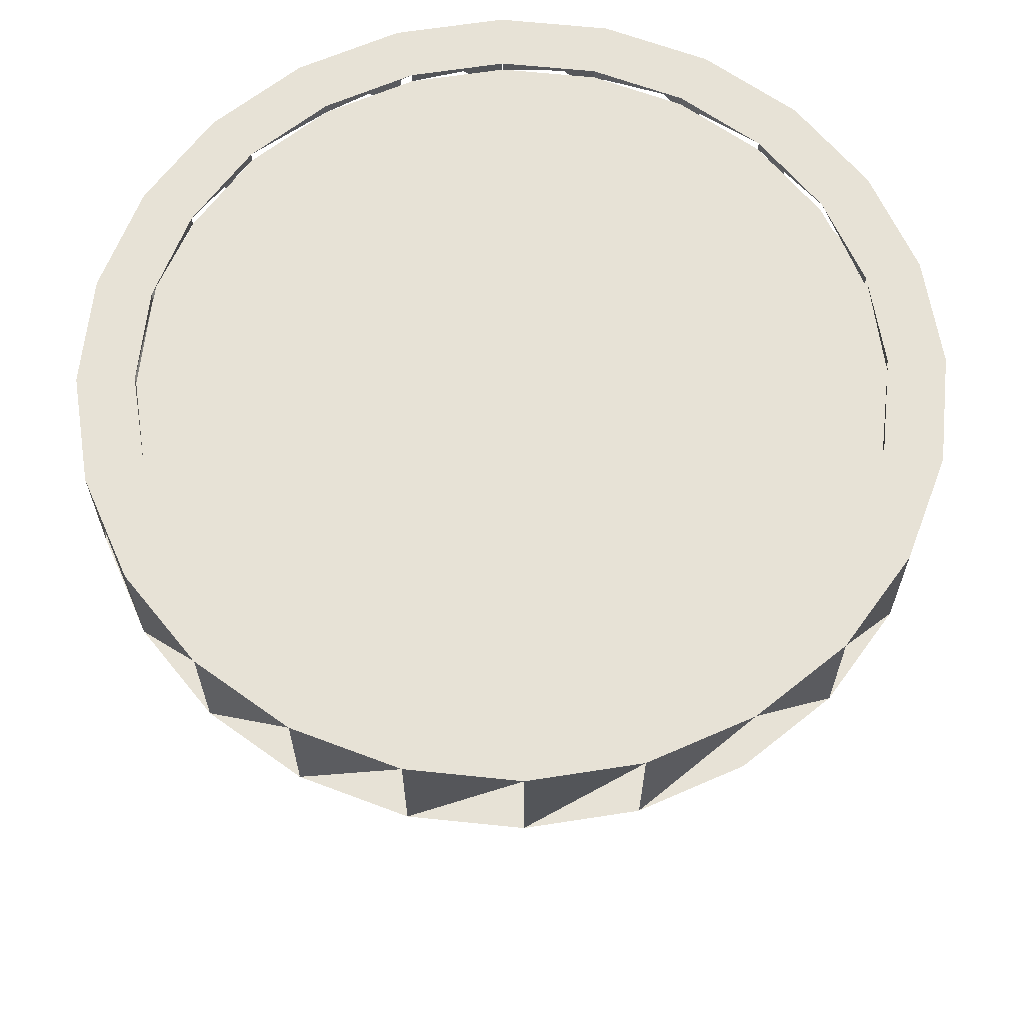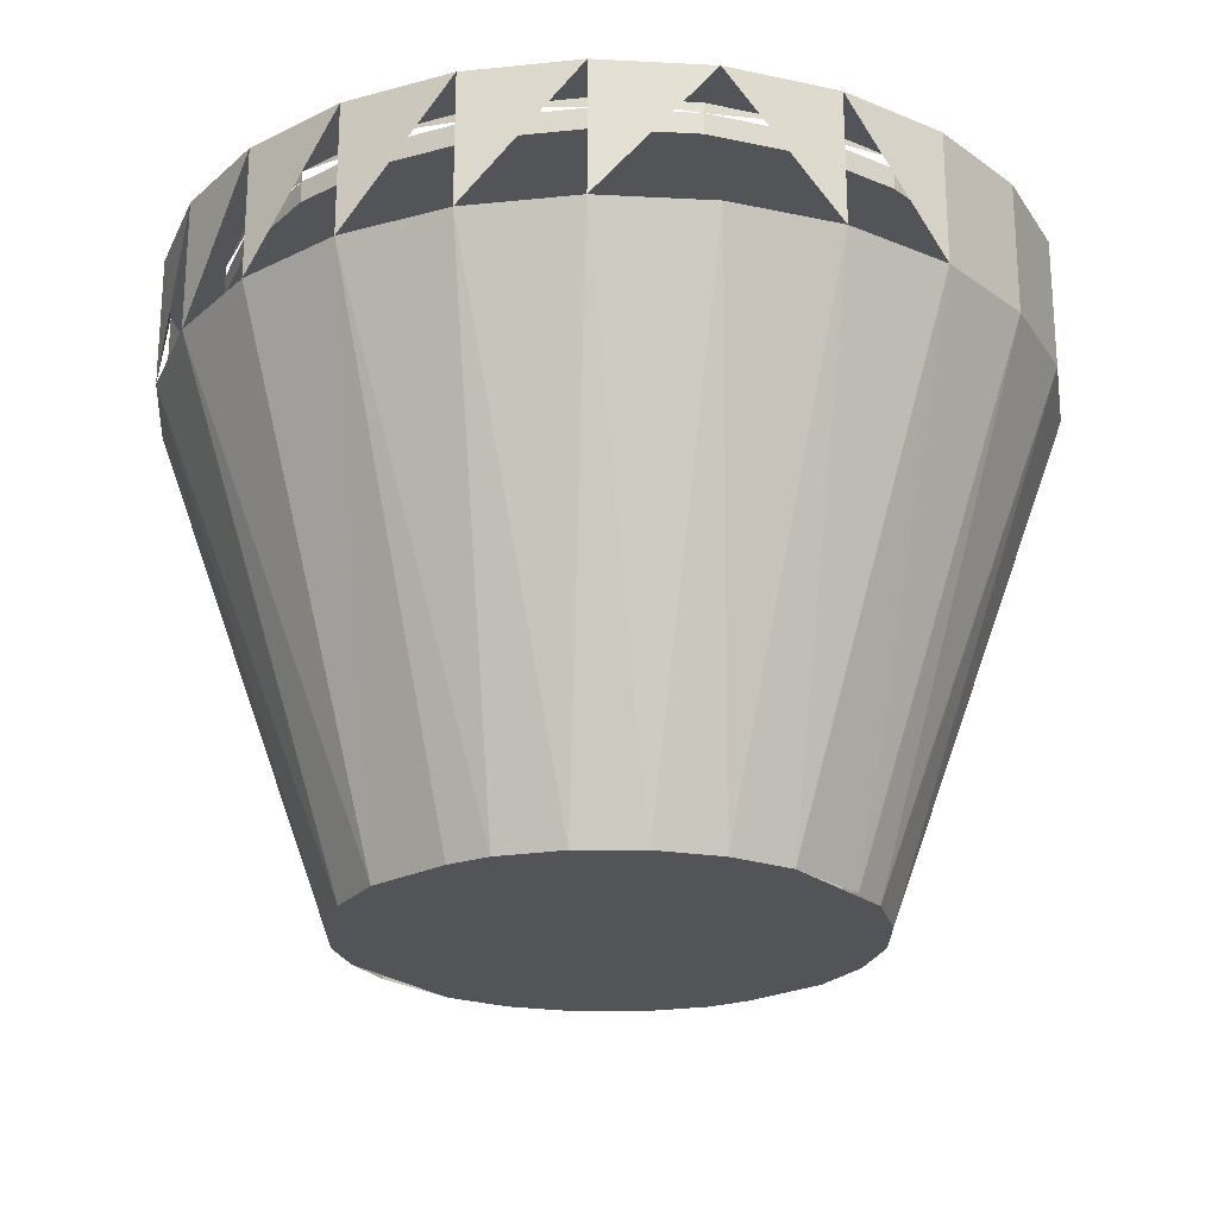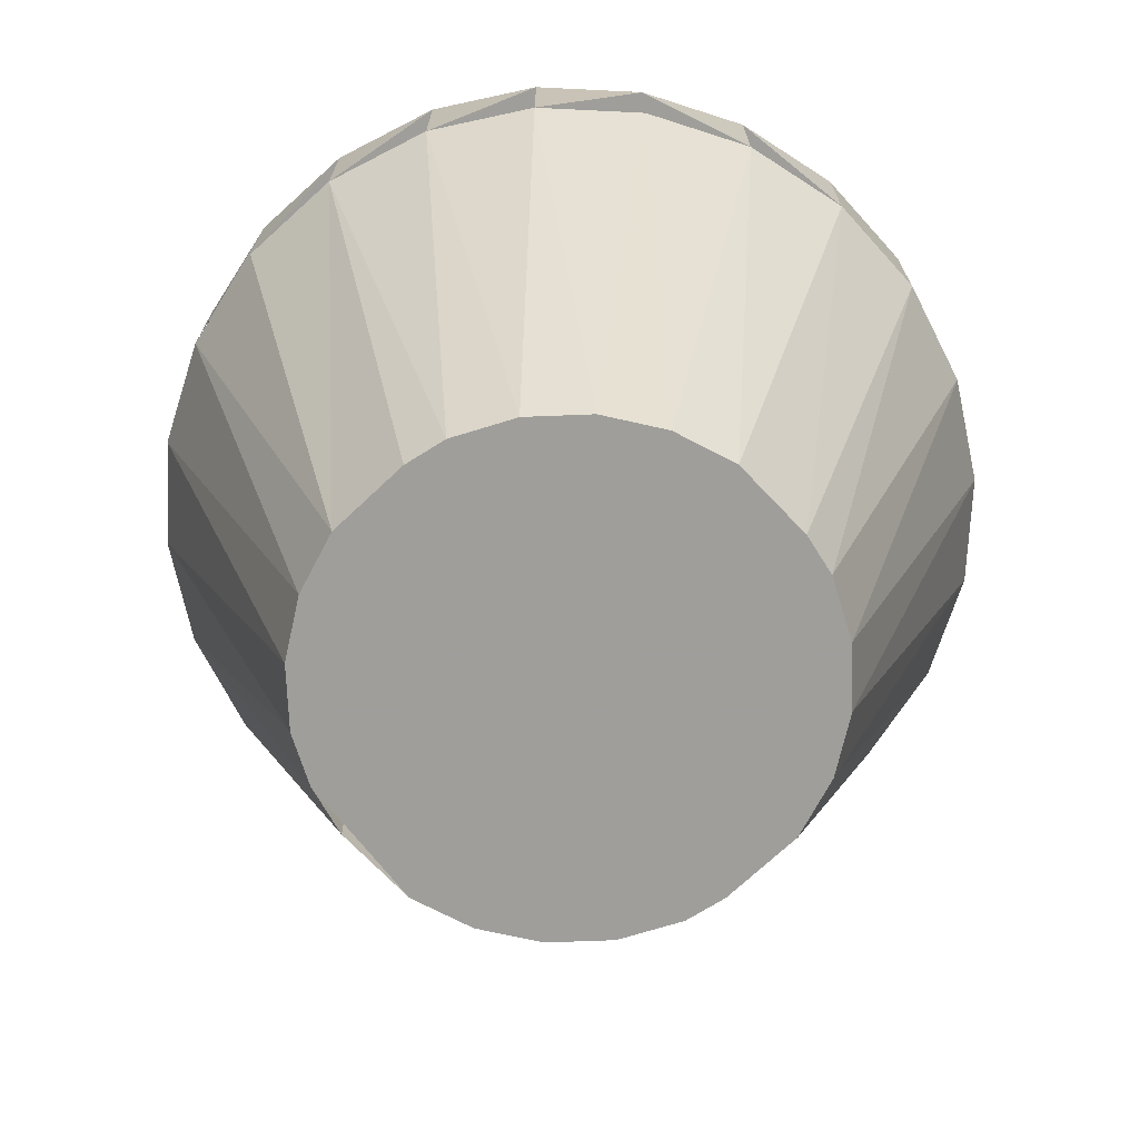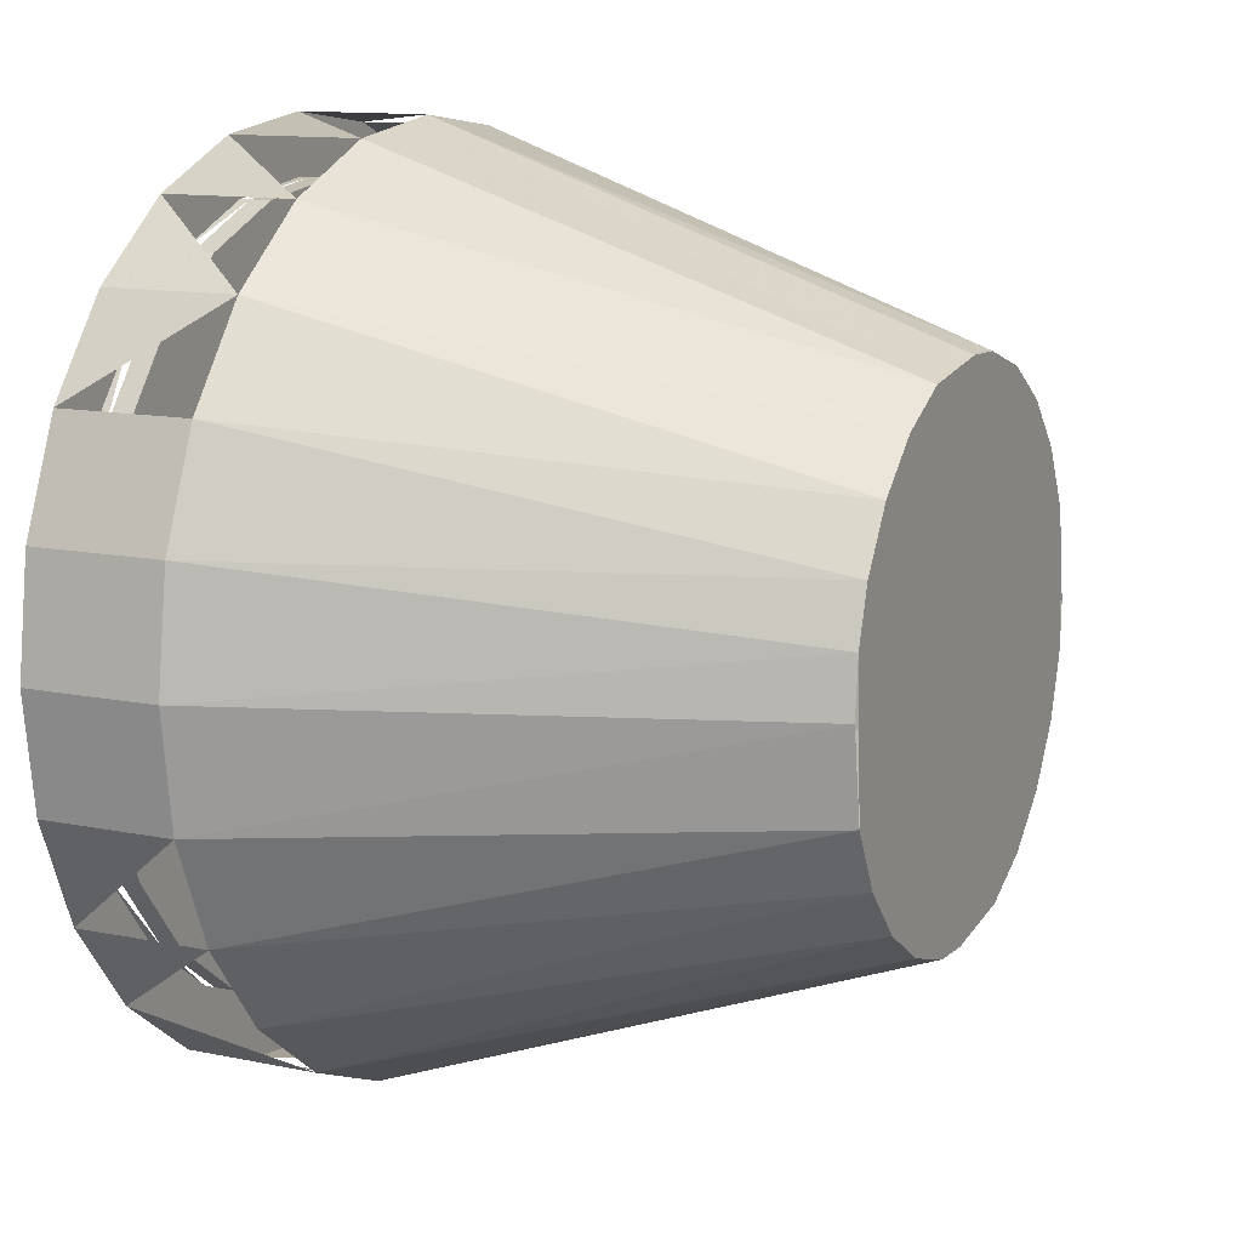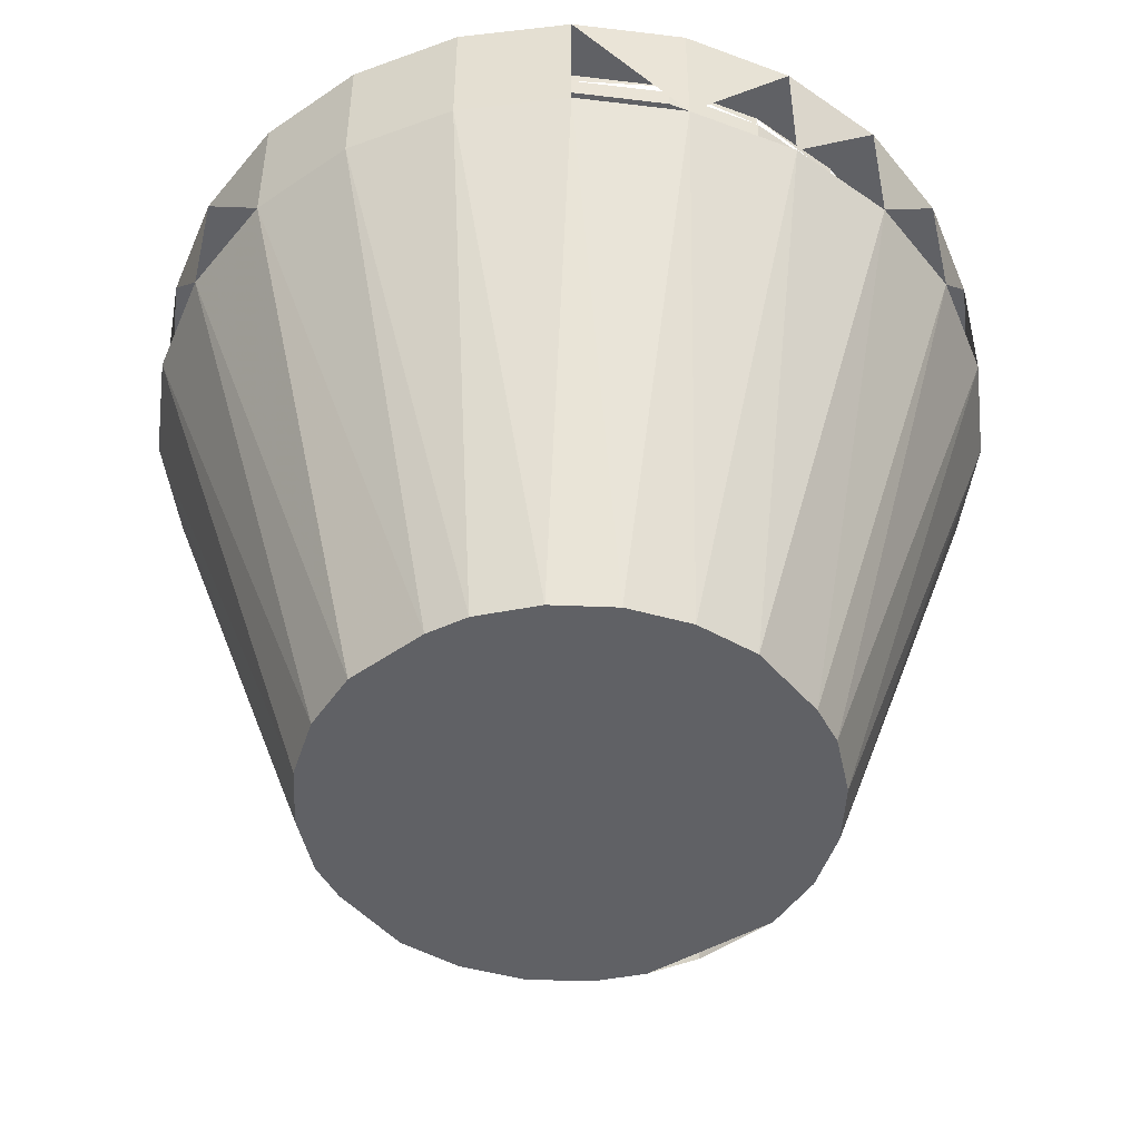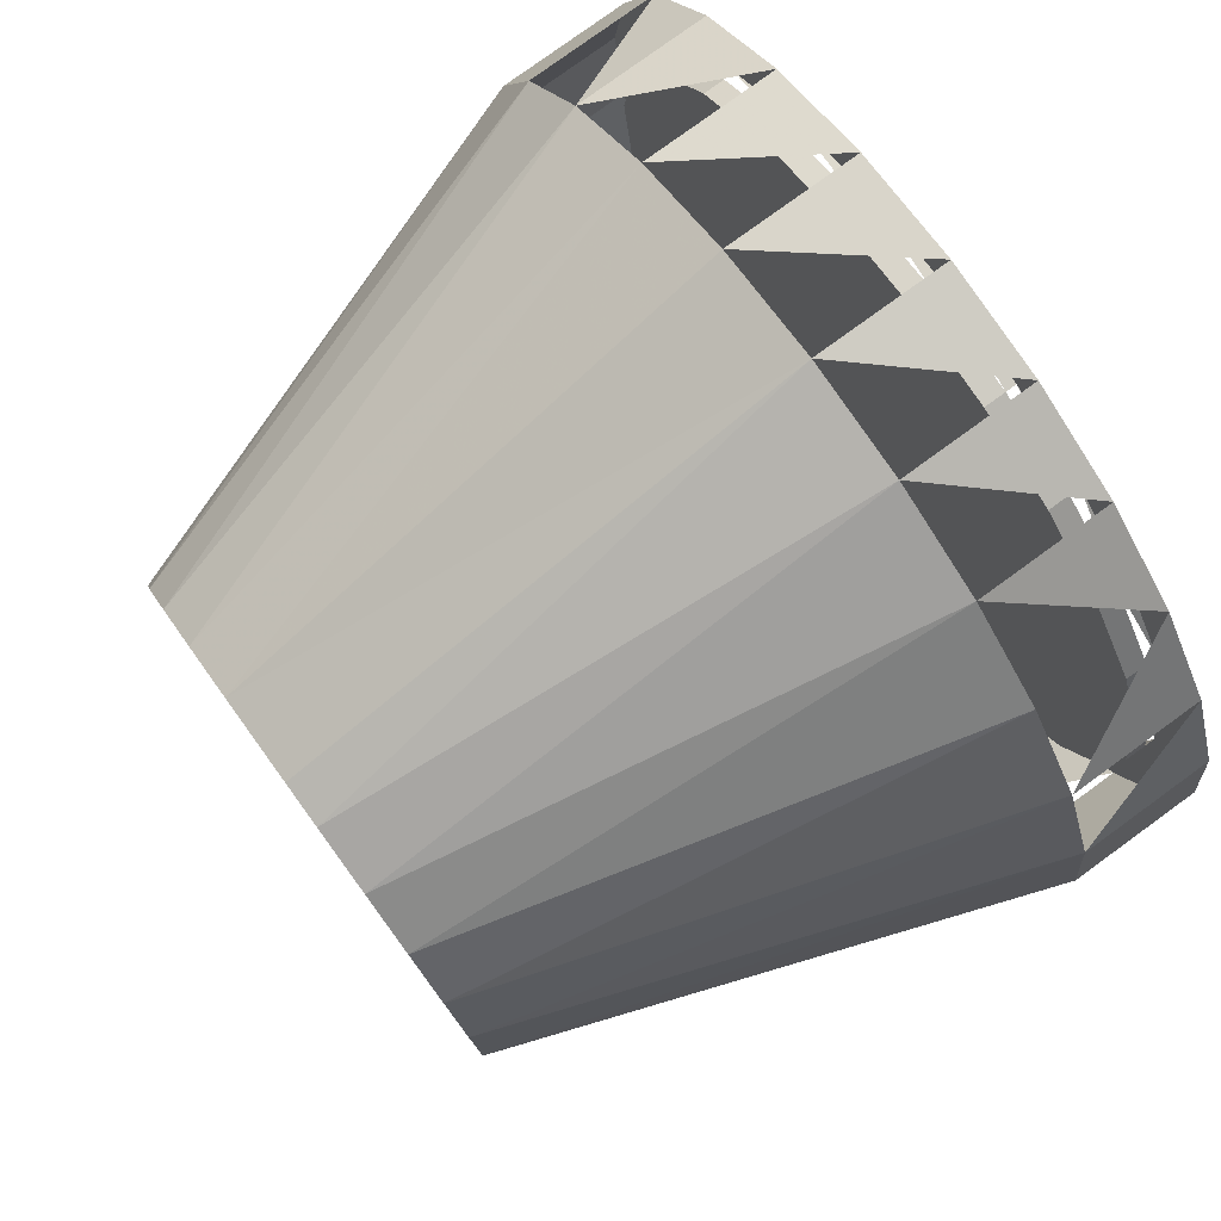
<metadata>
{"format":"obj","ext":"obj","renderer":"f3d","projection":"perspective","resolution":1024,"background":"white","views":[{"elev":63.7,"azim":-166.5,"up":"+Z"},{"elev":-23.0,"azim":-147.6,"up":"+Z"},{"elev":-70.8,"azim":-145.3,"up":"+Z"},{"elev":12.3,"azim":116.0,"up":"+Y"},{"elev":-47.5,"azim":-60.2,"up":"+Z"},{"elev":79.1,"azim":-126.0,"up":"+Y"}]}
</metadata>
<code>
v 0.4754 0.9818 0.6096
v 0.4754 0.7123 0.6096
v 0.4576 0.8471 0.6096
v 0.5274 0.5867 0.6096
v 0.5274 1.107 0.6096
v 0.6101 0.4789 0.6096
v 0.6101 1.215 0.6096
v 0.718 0.3961 0.6096
v 0.718 1.298 0.6096
v 0.8435 0.3441 0.6096
v 0.8435 1.35 0.6096
v 0.9783 0.3264 0.6096
v 0.9783 1.368 0.6096
v 1.113 1.35 0.6096
v 1.113 0.3441 0.6096
v 1.239 0.3961 0.6096
v 1.239 1.298 0.6096
v 1.347 0.4789 0.6096
v 1.347 1.215 0.6096
v 1.429 0.5867 0.6096
v 1.429 1.107 0.6096
v 1.481 0.7123 0.6096
v 1.481 0.9818 0.6096
v 1.499 0.8471 0.6096
v 0.8435 1.35 0.7683
v 0.9783 1.368 0.7683
v 1.113 1.35 0.7683
v 1.239 1.298 0.7683
v 1.347 1.215 0.7683
v 1.429 1.107 0.7683
v 1.481 0.9818 0.7683
v 1.499 0.8471 0.7683
v 1.481 0.7123 0.7683
v 1.347 0.4789 0.7683
v 1.239 0.3961 0.7683
v 1.113 0.3441 0.7683
v 0.9783 0.3264 0.7683
v 0.8435 0.3441 0.7683
v 0.718 0.3961 0.7683
v 0.6101 0.4789 0.7683
v 0.5274 0.5867 0.7683
v 0.4754 0.7123 0.7683
v 0.4576 0.8471 0.7683
v 0.4754 0.9818 0.7683
v 0.6101 1.215 0.7683
v 0.718 1.298 0.7683
v 1.274 0.9126 0
v 1.281 0.8471 0
v 1.255 0.9757 0
v 1.212 1.043 0
v 1.153 1.097 0
v 0.6781 0.7944 0
v 0.6758 0.8471 0
v 0.702 0.7185 0
v 0.7447 0.6513 0
v 0.8033 0.5975 0
v 0.8738 0.5607 0
v 0.9783 0.5446 0
v 1.031 0.5468 0
v 1.107 0.5707 0
v 1.174 0.6134 0
v 0.9256 1.147 0
v 0.7826 1.081 0
v 0.7288 1.022 0
v 0.692 0.9515 0
v 0.5274 1.107 0.7683
v 0.5427 0.7303 0.7302
v 0.5427 0.9638 0.7302
v 0.5274 0.8471 0.7302
v 0.5878 0.6216 0.7302
v 0.5878 1.073 0.7302
v 0.6594 0.5282 0.7302
v 0.6594 1.166 0.7302
v 0.7528 0.4565 0.7302
v 0.7528 1.238 0.7302
v 0.8616 0.4115 0.7302
v 0.8616 1.283 0.7302
v 0.9783 0.3961 0.7302
v 0.9783 1.298 0.7302
v 1.095 0.4115 0.7302
v 1.095 1.283 0.7302
v 1.204 0.4565 0.7302
v 1.204 1.238 0.7302
v 1.297 0.5282 0.7302
v 1.297 1.166 0.7302
v 1.369 0.6216 0.7302
v 1.369 1.073 0.7302
v 1.414 0.7303 0.7302
v 1.414 0.9638 0.7302
v 1.429 0.8471 0.7302
v 1.228 0.672 0
v 1.265 0.7426 0
v 1.083 1.133 0
v 0.8497 1.123 0
v 1.429 0.5867 0.7683
v 0.5427 0.7303 0.7557
v 0.5274 0.8471 0.7557
v 0.5427 0.9638 0.7557
v 0.5878 1.073 0.7557
v 0.6594 1.166 0.7557
v 0.7528 1.238 0.7557
v 0.8616 1.283 0.7557
v 0.9783 1.298 0.7557
v 1.095 1.283 0.7557
v 1.204 1.238 0.7557
v 1.297 1.166 0.7557
v 1.369 1.073 0.7557
v 1.414 0.9638 0.7557
v 1.429 0.8471 0.7557
v 1.414 0.7303 0.7557
v 1.369 0.6216 0.7557
v 1.297 0.5282 0.7557
v 1.204 0.4565 0.7557
v 1.095 0.4115 0.7557
v 0.9783 0.3961 0.7557
v 0.8616 0.4115 0.7557
v 0.7528 0.4565 0.7557
v 0.6594 0.5282 0.7557
v 0.5878 0.6216 0.7557
v 0.5427 0.7303 0.7683
v 0.5274 0.8471 0.7683
v 0.5878 0.6216 0.7683
v 0.6594 0.5282 0.7683
v 0.7528 0.4565 0.7683
v 0.8616 0.4115 0.7683
v 0.9783 0.3961 0.7683
v 1.095 0.4115 0.7683
v 1.204 0.4565 0.7683
v 1.297 0.5282 0.7683
v 1.369 0.6216 0.7683
v 1.414 0.7303 0.7683
v 1.429 0.8471 0.7683
v 0.5427 0.9638 0.7683
v 0.5878 1.073 0.7683
v 0.6594 1.166 0.7683
v 0.7528 1.238 0.7683
v 0.8616 1.283 0.7683
v 0.9783 1.298 0.7683
v 1.095 1.283 0.7683
v 1.204 1.238 0.7683
v 1.297 1.166 0.7683
v 1.369 1.073 0.7683
v 1.414 0.9638 0.7683
v 0.9783 1.15 0
v 1.255 0.9757 0.0381
v 1.274 0.9126 0.0381
v 1.212 1.043 0.0381
v 1.153 1.097 0.0381
v 1.083 1.133 0.0381
v 0.9783 1.15 0.0381
v 0.9256 1.147 0.0381
v 0.8497 1.123 0.0381
v 0.7826 1.081 0.0381
v 0.7288 1.022 0.0381
v 0.692 0.9515 0.0381
v 0.6758 0.8471 0.0381
v 0.6781 0.7944 0.0381
v 0.702 0.7185 0.0381
v 0.7447 0.6513 0.0381
v 0.8033 0.5975 0.0381
v 0.8738 0.5607 0.0381
v 0.9783 0.5446 0.0381
v 1.031 0.5468 0.0381
v 1.107 0.5707 0.0381
v 1.174 0.6134 0.0381
v 1.228 0.672 0.0381
v 1.265 0.7426 0.0381
v 1.281 0.8471 0.0381
f 4 5 1
f 4 6 5
f 6 7 5
f 6 8 7
f 8 9 7
f 8 10 9
f 10 11 9
f 10 12 11
f 12 13 11
f 12 14 13
f 12 15 14
f 15 16 14
f 16 17 14
f 16 18 17
f 18 19 17
f 18 20 19
f 20 21 19
f 20 22 21
f 13 25 26
f 14 26 27
f 17 27 28
f 19 28 29
f 30 19 29
f 21 31 23
f 31 21 30
f 23 32 24
f 32 23 31
f 24 33 22
f 33 24 32
f 16 34 35
f 15 35 36
f 12 36 37
f 10 37 38
f 8 38 39
f 6 39 40
f 41 6 40
f 42 4 41
f 4 42 2
f 43 2 42
f 2 43 3
f 44 3 43
f 3 44 1
f 9 45 46
f 11 46 25
f 47 24 48
f 21 23 49
f 19 50 51
f 3 52 2
f 53 52 3
f 54 4 2
f 52 54 2
f 55 6 4
f 54 55 4
f 6 56 8
f 6 55 56
f 8 57 10
f 8 56 57
f 10 58 12
f 10 57 58
f 12 59 15
f 12 58 59
f 15 60 16
f 15 59 60
f 16 61 18
f 16 60 61
f 13 62 11
f 9 63 7
f 7 64 5
f 7 63 64
f 5 65 1
f 5 64 65
f 1 53 3
f 1 65 53
f 66 1 44
f 45 5 66
f 67 69 68
f 68 70 67
f 68 71 70
f 71 72 70
f 71 73 72
f 73 74 72
f 73 75 74
f 75 76 74
f 75 77 76
f 77 78 76
f 77 79 78
f 79 80 78
f 79 81 80
f 81 82 80
f 81 83 82
f 83 84 82
f 83 85 84
f 85 86 84
f 85 87 86
f 87 88 86
f 87 89 88
f 89 90 88
f 91 20 18
f 92 20 91
f 91 18 61
f 92 22 20
f 24 22 48
f 48 22 92
f 23 24 47
f 23 47 49
f 19 21 50
f 21 49 50
f 19 51 17
f 17 51 93
f 17 93 14
f 14 93 13
f 11 94 9
f 11 62 94
f 9 94 63
f 95 22 33
f 34 20 95
f 69 96 67
f 96 97 69
f 68 69 97
f 97 98 68
f 71 68 98
f 98 99 71
f 73 71 99
f 99 100 73
f 101 75 73
f 73 100 101
f 102 77 75
f 75 101 102
f 103 79 77
f 77 102 103
f 104 81 79
f 79 103 104
f 105 83 81
f 81 104 105
f 106 85 83
f 83 105 106
f 106 107 87
f 87 85 106
f 107 108 89
f 89 87 107
f 108 109 90
f 90 89 108
f 109 110 88
f 88 90 109
f 110 111 86
f 86 88 110
f 111 112 84
f 84 86 111
f 113 82 84
f 84 112 113
f 114 80 82
f 82 113 114
f 115 78 80
f 80 114 115
f 116 76 78
f 78 115 116
f 117 74 76
f 76 116 117
f 118 72 74
f 74 117 118
f 70 72 118
f 118 119 70
f 67 70 119
f 119 96 67
f 96 98 97
f 98 96 119
f 98 119 99
f 99 119 118
f 99 118 100
f 100 118 117
f 100 117 101
f 101 117 116
f 101 116 102
f 102 116 115
f 102 115 103
f 103 115 114
f 103 114 104
f 104 114 113
f 104 113 105
f 105 113 112
f 105 112 106
f 106 112 111
f 106 111 107
f 107 111 110
f 107 110 108
f 108 110 109
f 41 120 121
f 120 41 40
f 120 40 122
f 122 40 123
f 123 40 39
f 123 39 124
f 124 39 38
f 124 38 125
f 125 38 37
f 125 37 126
f 126 37 36
f 126 36 127
f 127 36 128
f 128 36 35
f 128 35 129
f 129 35 34
f 129 34 130
f 130 34 95
f 130 95 131
f 131 95 132
f 132 95 33
f 132 33 30
f 30 33 31
f 31 33 32
f 42 44 43
f 44 42 41
f 44 41 66
f 66 121 133
f 66 133 45
f 45 133 134
f 45 134 135
f 45 135 46
f 46 135 136
f 46 136 25
f 25 136 137
f 25 137 26
f 26 137 138
f 26 138 139
f 26 139 27
f 27 139 140
f 27 140 28
f 28 140 141
f 28 141 29
f 29 141 142
f 29 142 30
f 30 142 143
f 30 143 132
f 120 97 121
f 121 98 133
f 133 99 134
f 134 100 135
f 100 136 135
f 101 137 136
f 102 138 137
f 103 139 138
f 104 140 139
f 105 141 140
f 141 107 142
f 142 108 143
f 143 109 132
f 132 110 131
f 131 111 130
f 130 112 129
f 112 128 129
f 113 127 128
f 114 126 127
f 115 125 126
f 116 124 125
f 117 123 124
f 123 119 122
f 122 96 120
f 52 65 54
f 54 65 64
f 54 64 55
f 55 64 63
f 55 63 56
f 56 63 94
f 56 94 57
f 57 94 62
f 57 62 58
f 58 62 144
f 58 144 93
f 58 93 59
f 59 93 60
f 60 93 51
f 60 51 61
f 61 51 50
f 61 50 91
f 91 50 49
f 91 49 92
f 92 49 47
f 13 93 144
f 13 144 62
f 145 47 146
f 147 49 145
f 51 147 148
f 93 148 149
f 144 149 150
f 62 150 151
f 94 151 152
f 63 152 153
f 154 63 153
f 155 64 154
f 65 156 53
f 156 65 155
f 53 157 52
f 157 53 156
f 158 52 157
f 159 54 158
f 56 159 160
f 57 160 161
f 58 161 162
f 59 162 163
f 60 163 164
f 61 164 165
f 166 61 165
f 167 91 166
f 168 92 167
f 92 168 48
f 146 48 168
f 48 146 47

</code>
